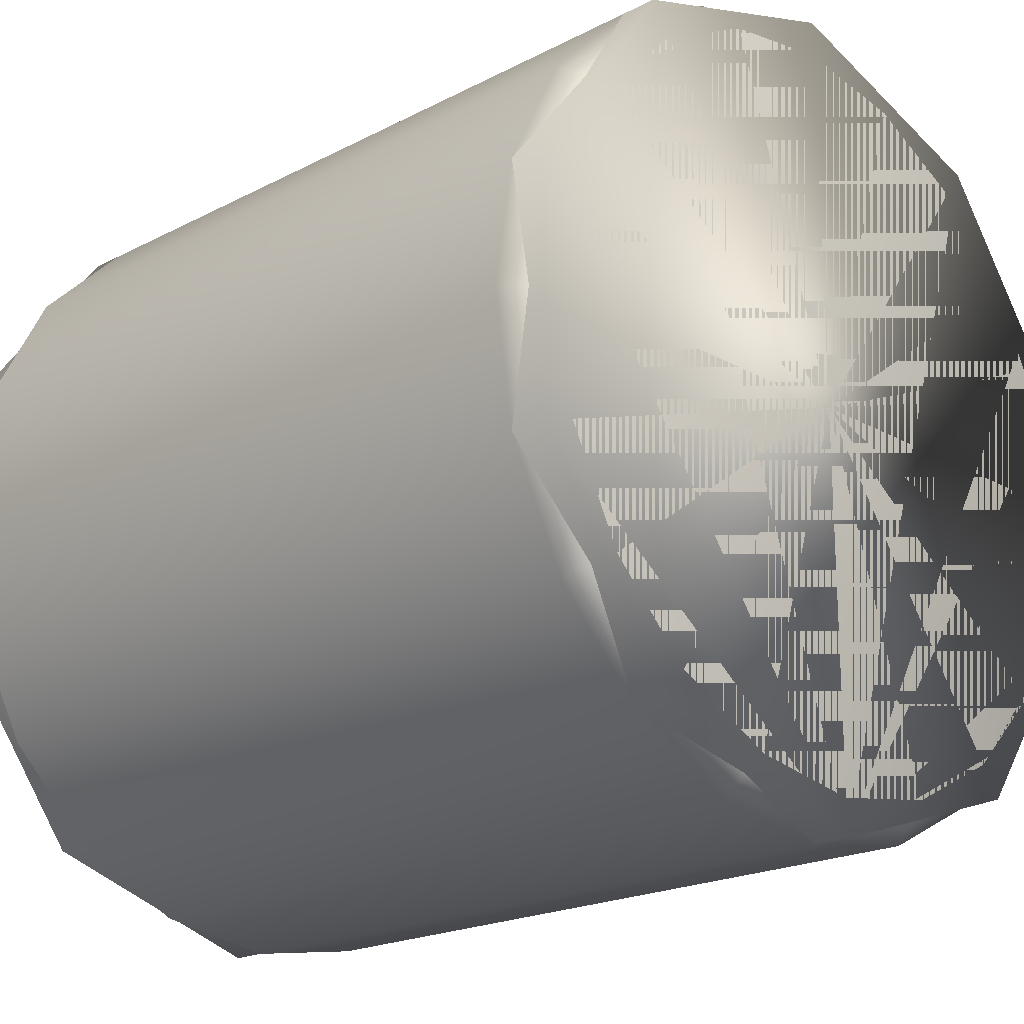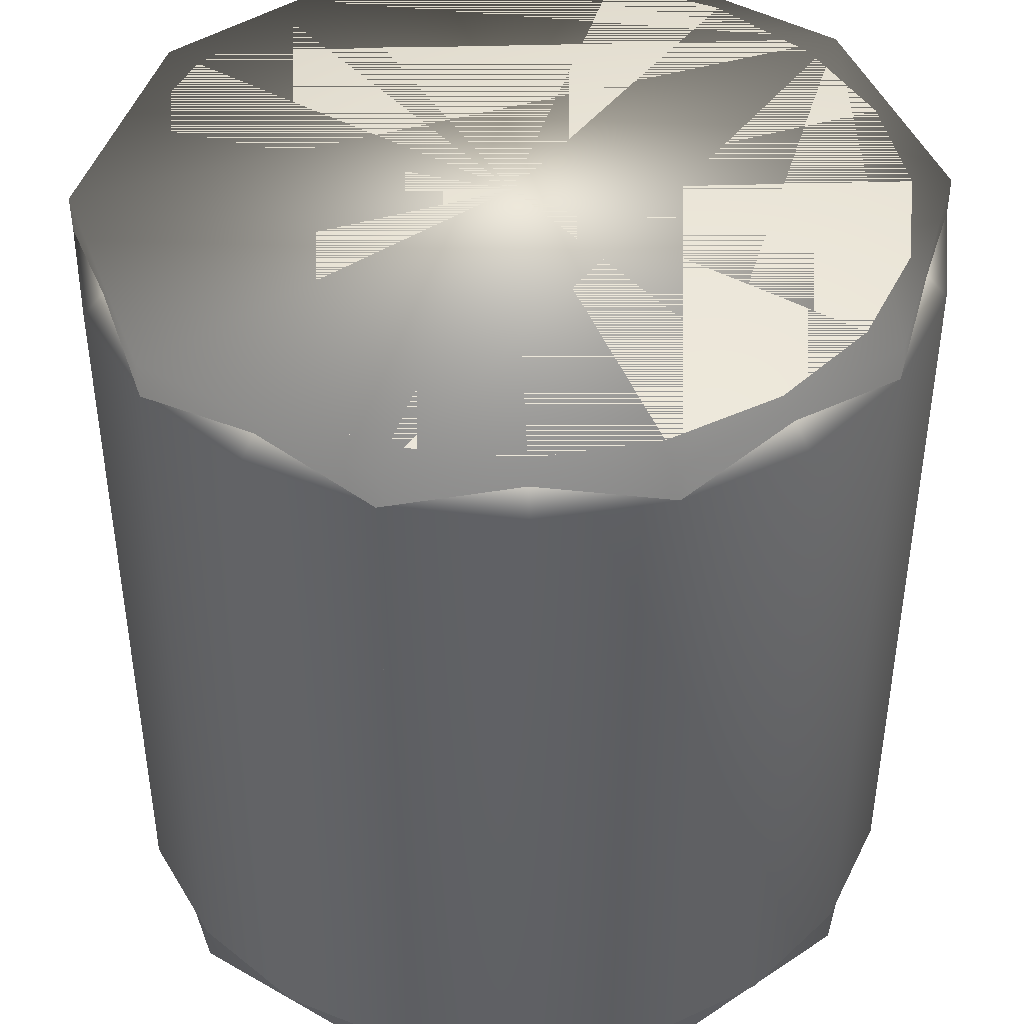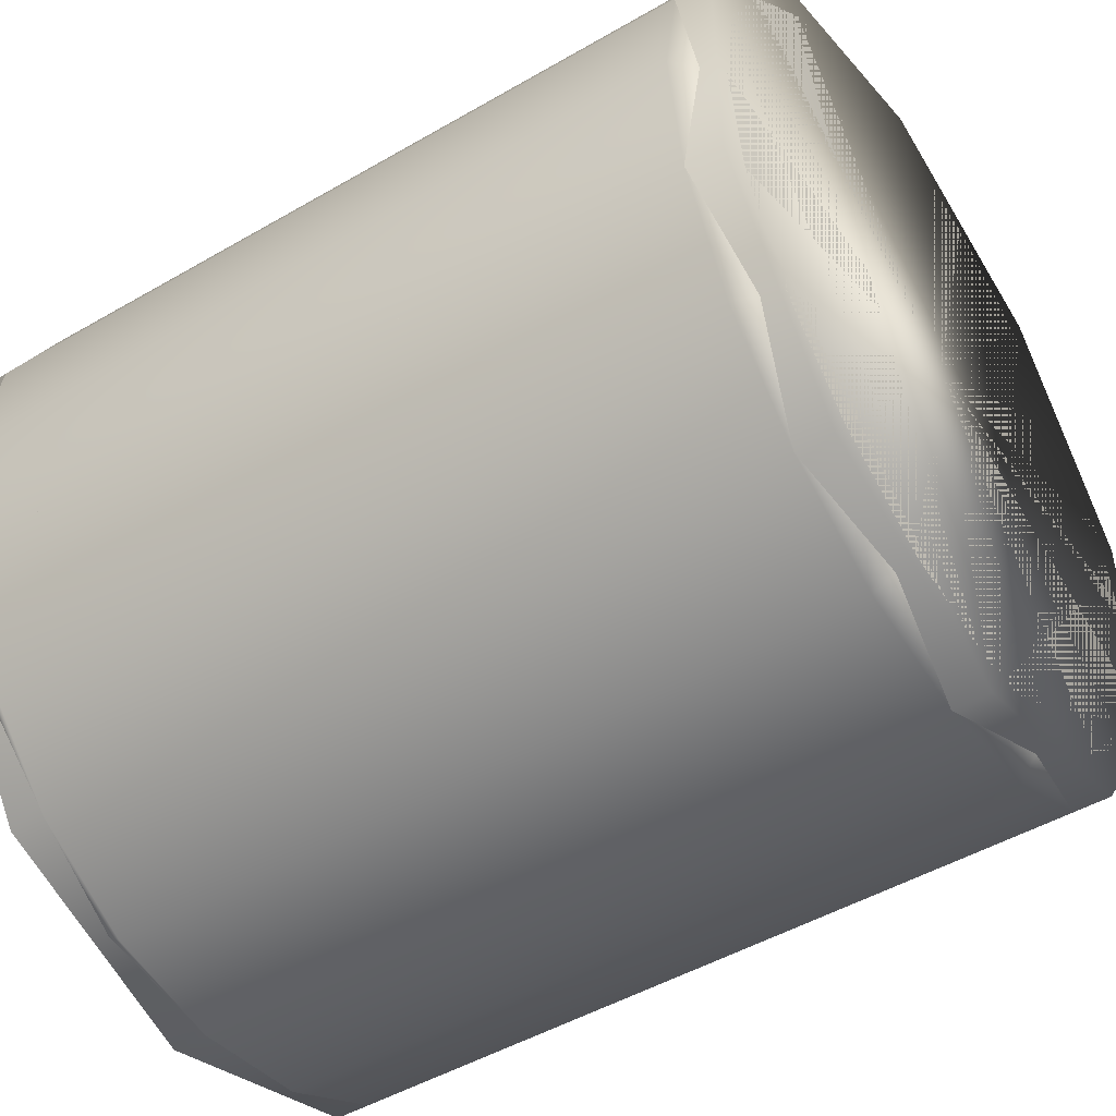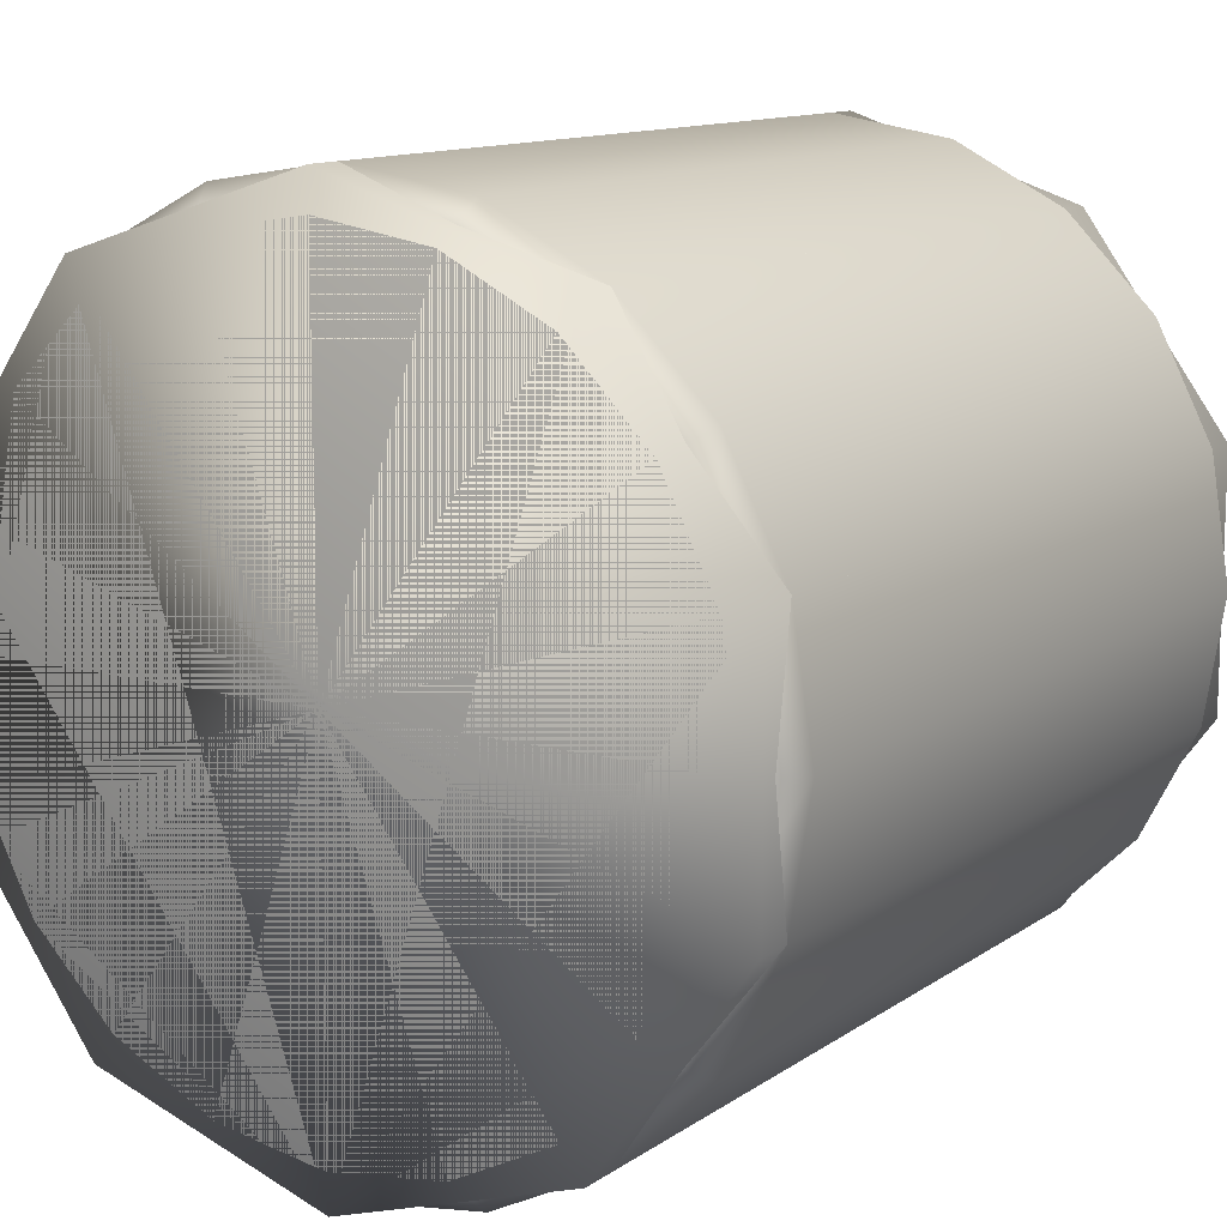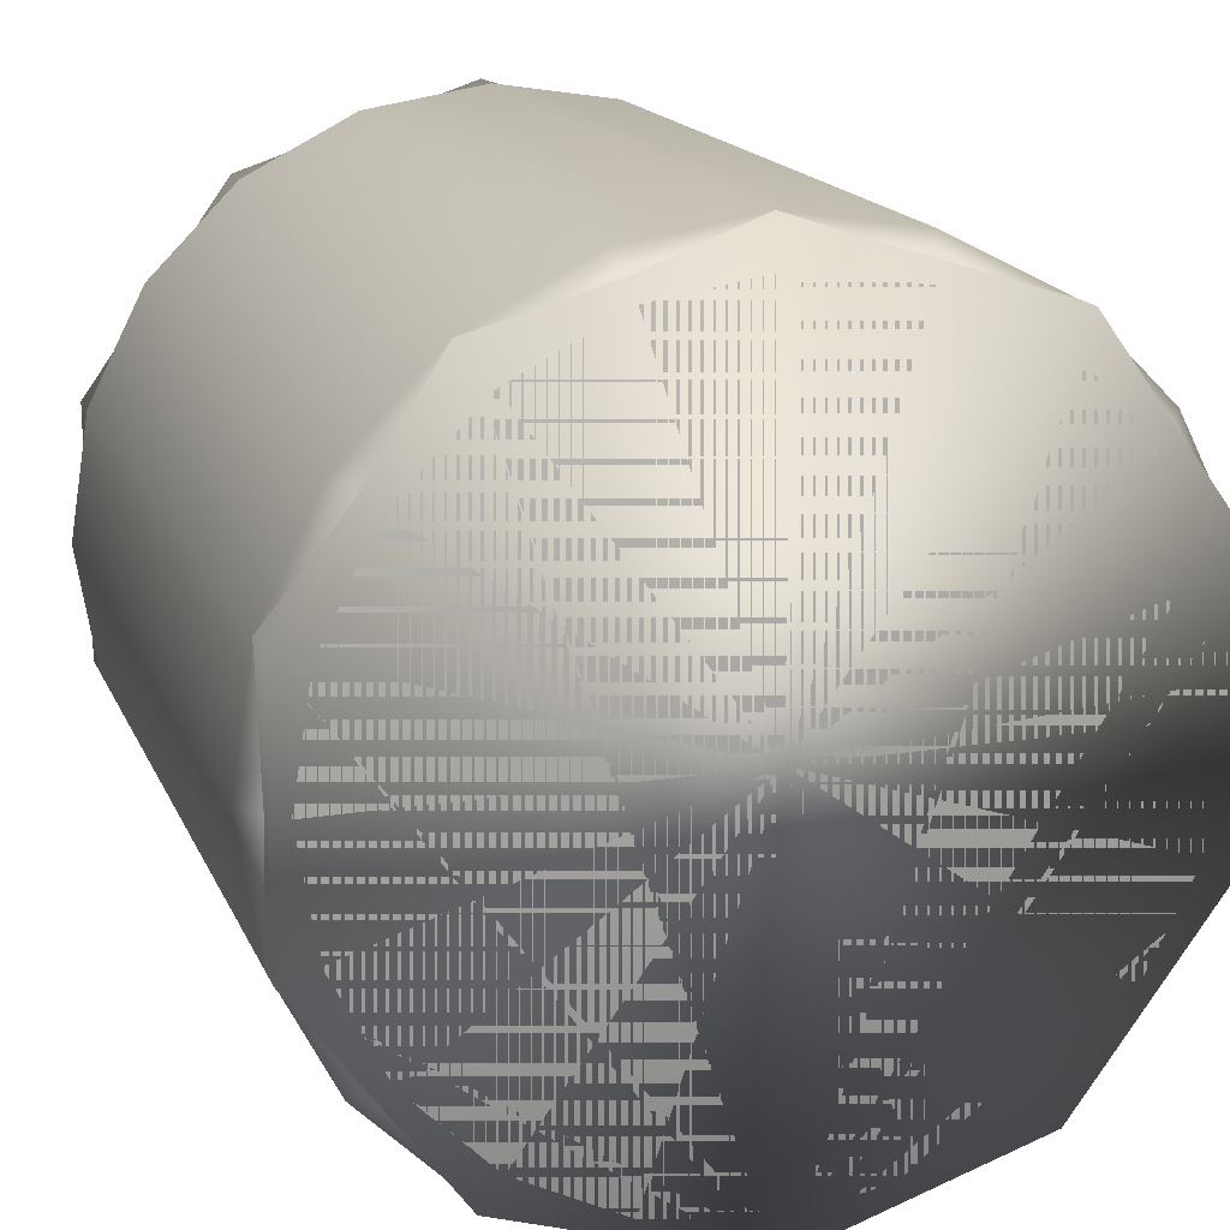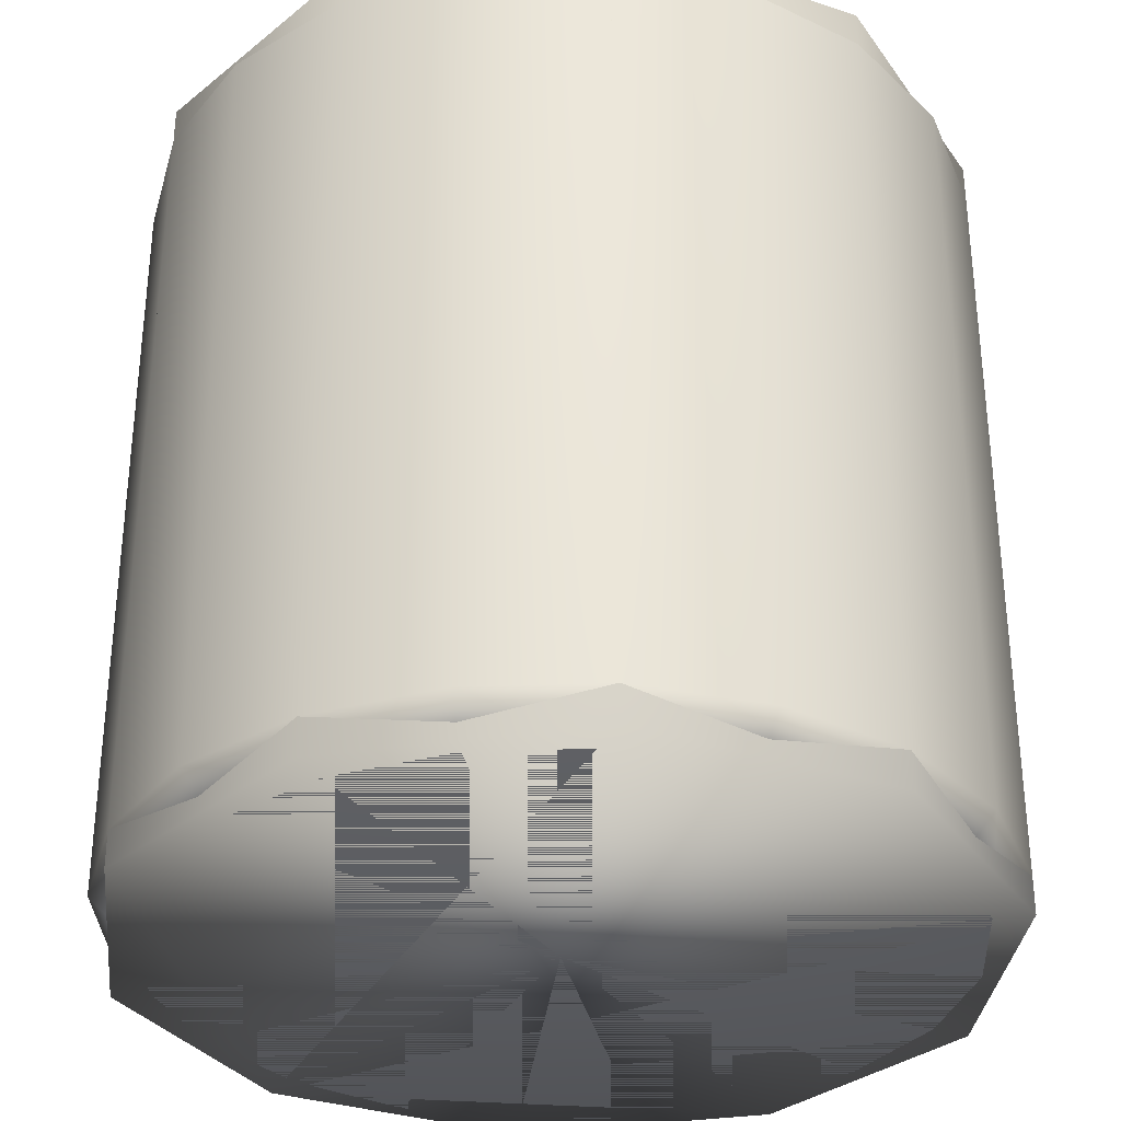
<metadata>
{"format":"obj","ext":"obj","renderer":"f3d","projection":"perspective","resolution":1024,"background":"white","views":[{"elev":-20.1,"azim":133.8,"up":"+Z"},{"elev":43.1,"azim":52.0,"up":"+Y"},{"elev":-48.2,"azim":123.1,"up":"+Z"},{"elev":12.2,"azim":-147.0,"up":"+Z"},{"elev":16.7,"azim":-17.9,"up":"+Z"},{"elev":-32.9,"azim":-42.3,"up":"+Y"}]}
</metadata>
<code>
g default
v -0.05 -0.05 0.05
v 0.05 -0.05 0.05
v -0.05 0.05 0.05
v 0.05 0.05 0.05
v -0.05 0.05 -0.05
v 0.05 0.05 -0.05
v -0.05 -0.05 -0.05
v 0.05 -0.05 -0.05
g pivot
f 1 2 4 3
f 3 4 6 5
f 5 6 8 7
f 7 8 2 1
f 2 8 6 4
f 7 1 3 5
g default
v -0.369 -0.4157 0.2681
v -0.369 0.4157 0.2681
v -0.369 -0.4157 -0.2681
v -0.369 0.4157 -0.2681
v -0.4561 0.4157 0
v -0.4561 -0.4157 0
v -0.4338 0.4157 0.1409
v -0.4338 -0.4157 0.1409
v -0.4338 0.4157 -0.1409
v -0.4338 -0.4157 -0.1409
v 0.4338 0.4157 -0.1409
v 0.3949 0.4561 -0.1283
v 0.4152 0.4561 -0
v 0.4561 0.4157 0
v 0.4561 -0.4157 0
v 0.4338 -0.4157 -0.1409
v 0.369 0.4157 -0.2681
v 0.3359 0.4561 -0.244
v 0 0.4561 0
v 0.3949 0.4561 0.1283
v 0.4338 0.4157 0.1409
v 0.4338 -0.4157 0.1409
v 0.3949 -0.4561 -0.1283
v 0.4152 -0.4561 0
v 0.369 -0.4157 -0.2681
v 0.2681 0.4157 -0.369
v 0.244 0.4561 -0.3359
v 0.3359 0.4561 0.244
v 0.369 0.4157 0.2681
v 0.369 -0.4157 0.2681
v 0.3949 -0.4561 0.1283
v 0 -0.4561 0
v 0.3359 -0.4561 -0.244
v 0.2681 -0.4157 -0.369
v 0.1409 0.4157 -0.4338
v 0.1283 0.4561 -0.3949
v 0.244 0.4561 0.3359
v 0.2681 0.4157 0.369
v 0.2681 -0.4157 0.369
v 0.3359 -0.4561 0.244
v 0.244 -0.4561 -0.3359
v 0.1409 -0.4157 -0.4338
v 0 0.4157 -0.4561
v 0 0.4561 -0.4152
v 0.1283 0.4561 0.3949
v 0.1409 0.4157 0.4338
v 0.1409 -0.4157 0.4338
v 0.244 -0.4561 0.3359
v 0.1283 -0.4561 -0.3949
v -0 -0.4157 -0.4561
v -0.1409 0.4157 -0.4338
v -0.1283 0.4561 -0.3949
v -0 0.4561 0.4152
v -0 0.4157 0.4561
v 0 -0.4157 0.4561
v 0.1283 -0.4561 0.3949
v -0 -0.4561 -0.4152
v -0.1409 -0.4157 -0.4338
v -0.2681 0.4157 -0.369
v -0.244 0.4561 -0.3359
v -0.1283 0.4561 0.3949
v -0.1409 0.4157 0.4338
v -0.1409 -0.4157 0.4338
v -0 -0.4561 0.4152
v -0.1283 -0.4561 -0.3949
v -0.2681 -0.4157 -0.369
v -0.3359 0.4561 -0.244
v -0.244 0.4561 0.3359
v -0.2681 0.4157 0.369
v -0.2681 -0.4157 0.369
v -0.1283 -0.4561 0.3949
v -0.244 -0.4561 -0.3359
v -0.3949 0.4561 -0.1283
v -0.3359 0.4561 0.244
v -0.244 -0.4561 0.3359
v -0.3359 -0.4561 -0.244
v -0.4152 0.4561 0
v -0.3949 0.4561 0.1283
v -0.3359 -0.4561 0.244
v -0.3949 -0.4561 -0.1283
v -0.3949 -0.4561 0.1283
v -0.4152 -0.4561 0
g Blank
f 15 16 9 10
f 17 18 14 13
f 13 14 16 15
f 11 18 17 12
f 19 20 21 22
f 23 24 19 22
f 20 19 25 26
f 21 20 27
f 28 29 22 21
f 30 23 22 29
f 31 24 23 32
f 24 33 25 19
f 20 26 27
f 26 25 34 35
f 28 21 27
f 36 37 29 28
f 38 30 29 37
f 30 39 32 23
f 31 32 40
f 41 33 24 31
f 33 42 34 25
f 26 35 27
f 35 34 43 44
f 36 28 27
f 45 46 37 36
f 47 38 37 46
f 39 30 38 48
f 32 39 40
f 41 31 40
f 49 42 33 41
f 42 50 43 34
f 35 44 27
f 44 43 51 52
f 45 36 27
f 53 54 46 45
f 55 47 46 54
f 48 38 47 56
f 39 48 40
f 49 41 40
f 57 50 42 49
f 50 58 51 43
f 44 52 27
f 52 51 59 60
f 53 45 27
f 61 62 54 53
f 63 55 54 62
f 56 47 55 64
f 48 56 40
f 57 49 40
f 65 58 50 57
f 58 66 59 51
f 52 60 27
f 60 59 67 68
f 61 53 27
f 69 70 62 61
f 71 63 62 70
f 64 55 63 72
f 56 64 40
f 65 57 40
f 73 66 58 65
f 66 74 67 59
f 60 68 27
f 68 67 12 75
f 69 61 27
f 76 77 70 69
f 78 71 70 77
f 72 63 71 79
f 64 72 40
f 73 65 40
f 80 74 66 73
f 68 75 27
f 75 12 17 81
f 76 69 27
f 82 10 77 76
f 79 71 78 83
f 72 79 40
f 80 73 40
f 84 11 74 80
f 75 81 27
f 81 17 13 85
f 82 76 27
f 86 15 10 82
f 83 78 9 87
f 79 83 40
f 84 80 40
f 88 18 11 84
f 81 85 27
f 85 13 15 86
f 86 82 27
f 87 9 16 89
f 83 87 40
f 88 84 40
f 90 14 18 88
f 85 86 27
f 89 16 14 90
f 87 89 40
f 90 88 40
f 89 90 40
f 9 78 77 10
f 74 11 12 67
g default
v -0.4338 0.4561 0.1409
v -0.4338 -0.4561 0.1409
v -0.4338 0.4561 -0.1409
v -0.4338 -0.4561 -0.1409
v 0.4338 0.4561 -0.1409
v 0.4338 -0.4561 -0.1409
v 0 0.4561 -0.4561
v 0.4338 0.4561 0.1409
v 0.4338 -0.4561 0.1409
v 0.2681 0.4561 -0.369
v -0 -0.4561 -0.4561
v 0.2681 -0.4561 -0.369
v 0.2681 0.4561 0.369
v 0.2681 -0.4561 0.369
v -0 0.4561 0.4561
v 0 -0.4561 0.4561
v -0.2681 0.4561 -0.369
v -0.2681 -0.4561 -0.369
v -0.2681 0.4561 0.369
v -0.2681 -0.4561 0.369
g _coll group30
f 91 92 110 109
f 94 92 91 93
f 95 97 98
f 96 95 98 99
f 97 95 100
f 101 96 99
f 95 96 102 100
f 98 97 103
f 99 98 103 104
f 96 101 102
f 101 99 104
f 100 102 101 97
f 103 97 105
f 104 103 105 106
f 101 104 106
f 97 101 108 107
f 105 97 109
f 106 105 109 110
f 97 107 93
f 101 106 110
f 91 109 97
f 94 108 101
f 97 93 91
f 101 110 92
f 94 101 92
f 93 107 108 94

</code>
